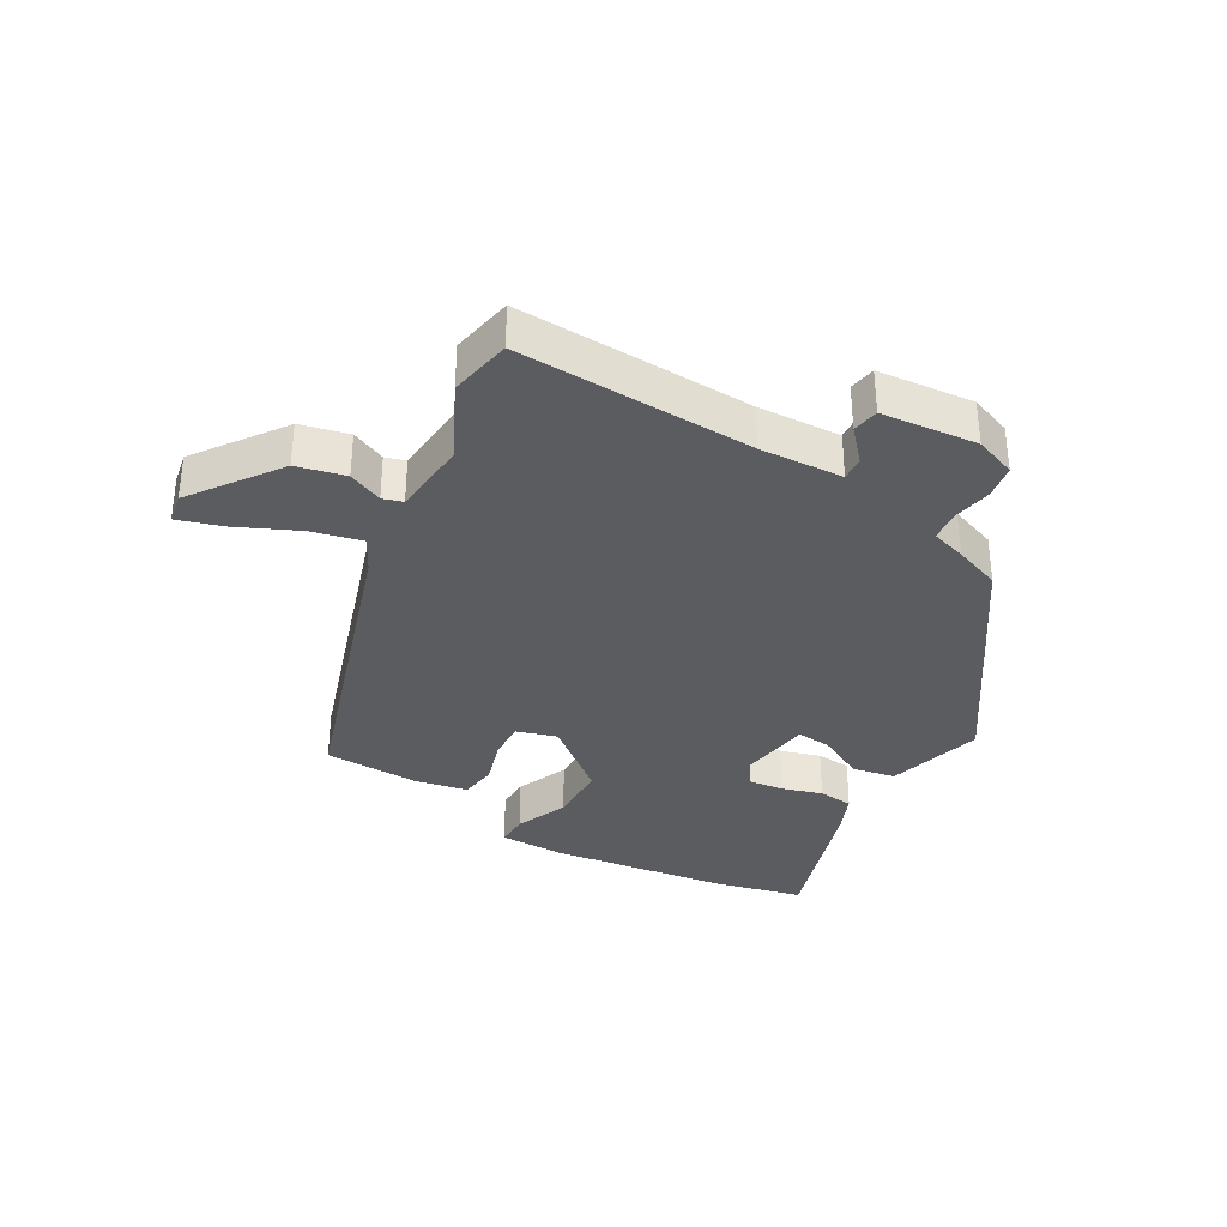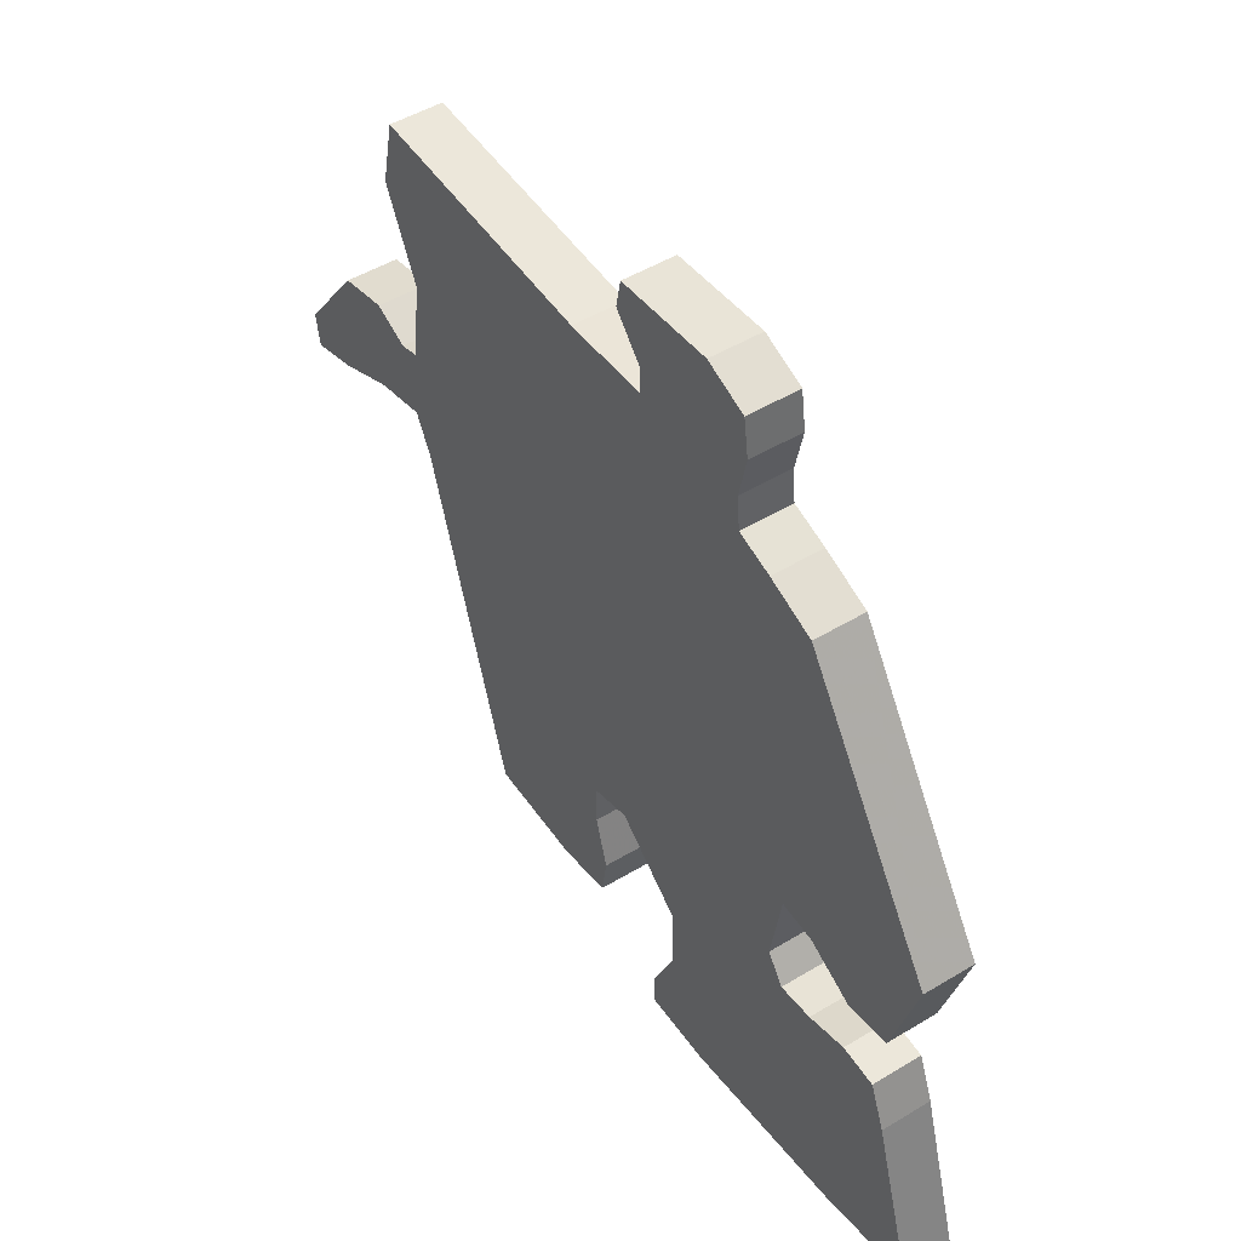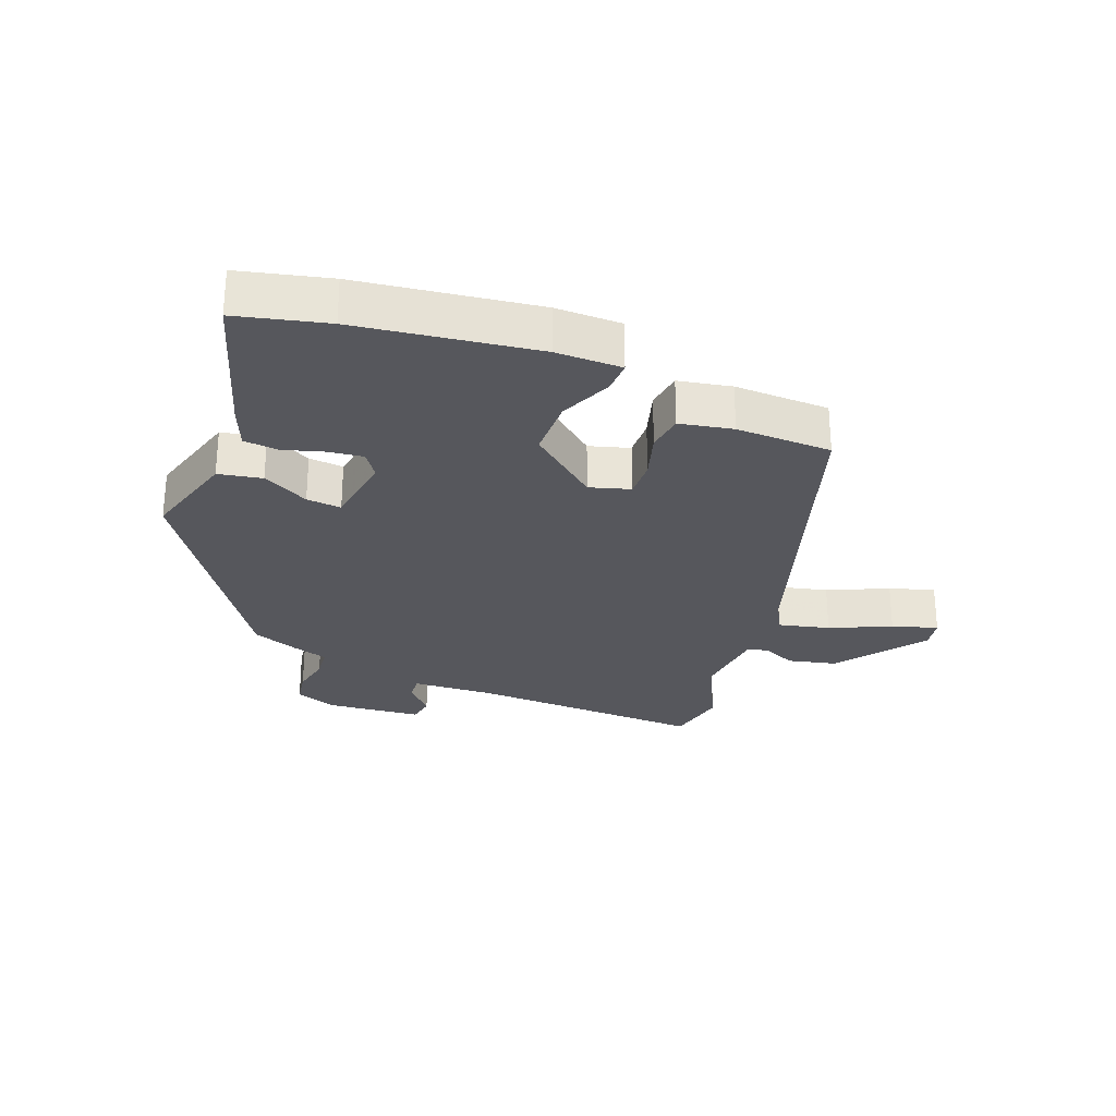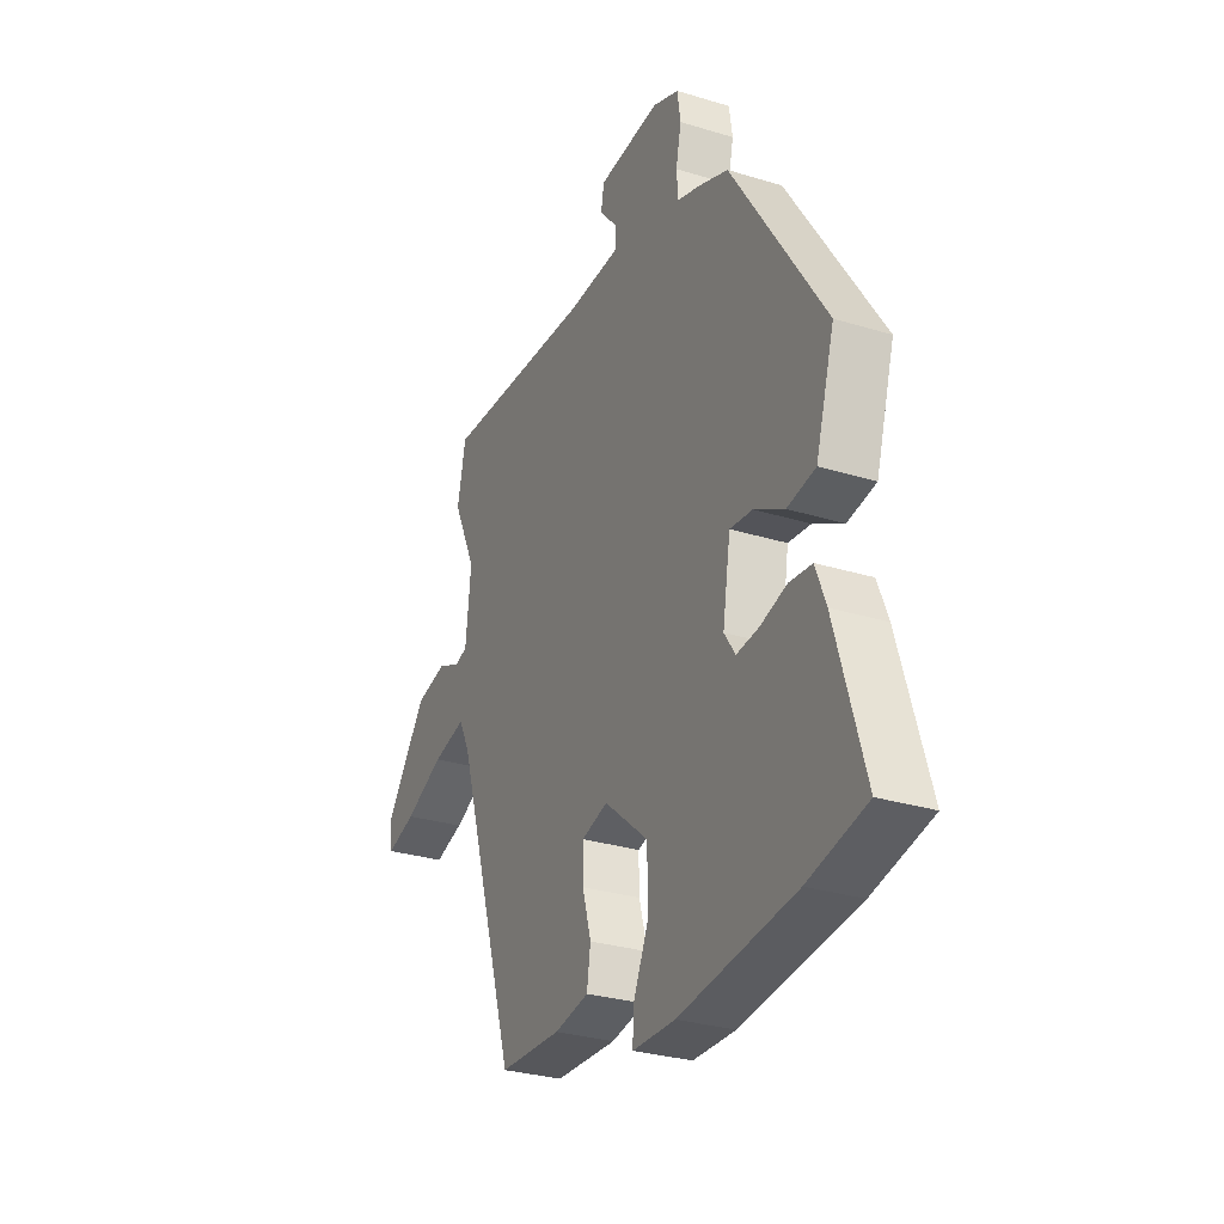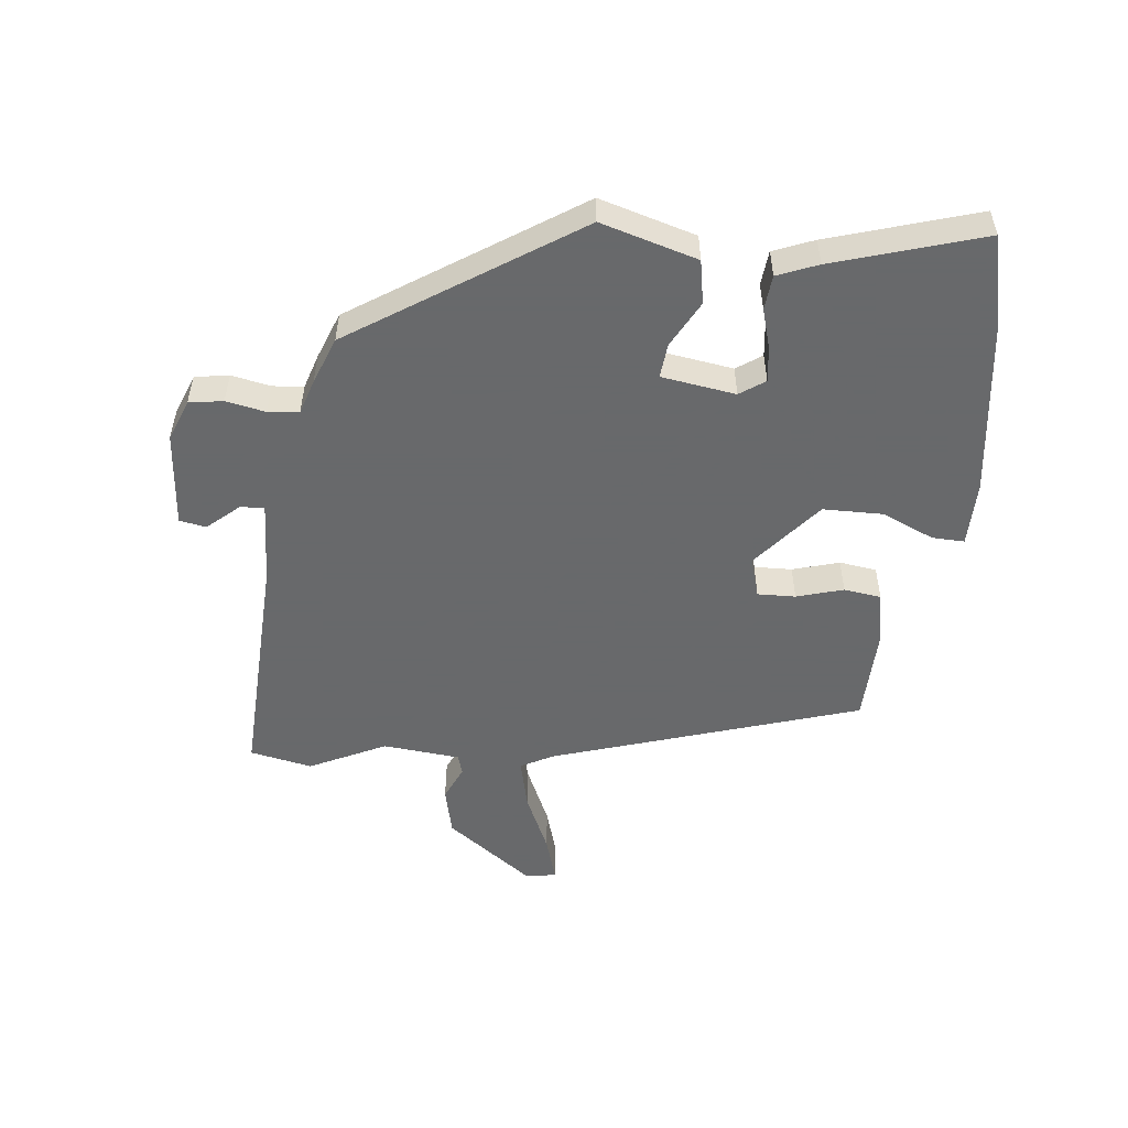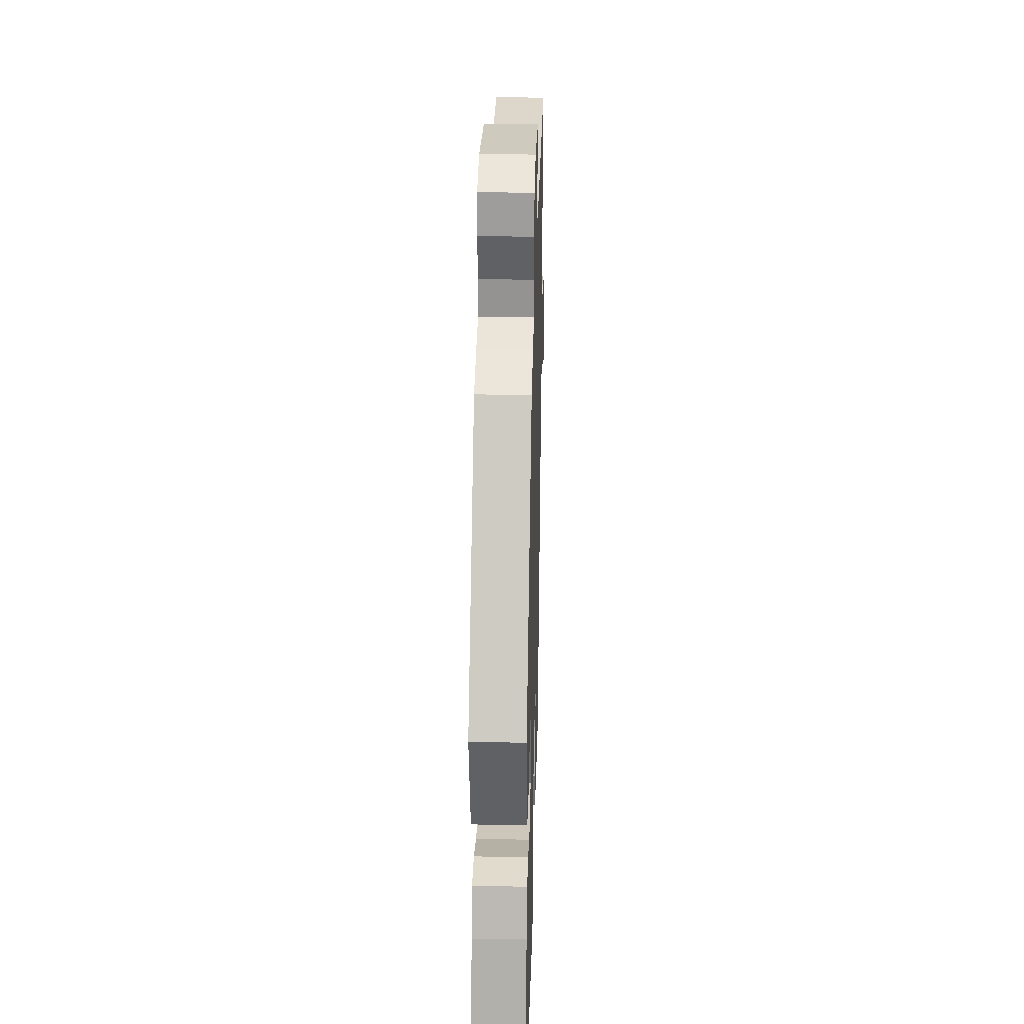
<metadata>
{"format":"obj","ext":"obj","renderer":"f3d","projection":"perspective","resolution":1024,"background":"white","views":[{"elev":-34.7,"azim":-28.9,"up":"+Y"},{"elev":48.9,"azim":56.1,"up":"+Z"},{"elev":-27.6,"azim":159.6,"up":"+Y"},{"elev":-29.4,"azim":65.6,"up":"+Z"},{"elev":-52.6,"azim":84.4,"up":"+Y"},{"elev":27.7,"azim":91.6,"up":"+Z"}]}
</metadata>
<code>
v 0.32 0.07 0.428
v 0.547 0.07 0.075
v 0.501 0.07 -0.077
v 0.432 0.07 -0.089
v 0.359 0.07 -0.049
v 0.304 0.07 -0.043
v 0.285 0.07 -0.16
v 0.312 0.07 -0.2
v 0.367 0.07 -0.194
v 0.431 0.07 -0.176
v 0.486 0.07 -0.182
v 0.511 0.07 -0.246
v 0.581 0.07 -0.482
v 0.439 0.07 -0.514
v 0.157 0.07 -0.548
v 0.053 0.07 -0.546
v 0.055 0.07 -0.495
v 0.092 0.07 -0.413
v 0.092 0.07 -0.318
v -0.016 0.07 -0.227
v -0.08 0.07 -0.245
v -0.079 0.07 -0.305
v -0.058 0.07 -0.379
v -0.067 0.07 -0.438
v -0.151 0.07 -0.453
v -0.302 0.07 -0.447
v -0.451 0.07 0.039
v -0.478 0.07 0.092
v -0.559 0.07 0.074
v -0.655 0.07 0.032
v -0.727 0.07 0.011
v -0.735 0.07 0.059
v -0.632 0.07 0.196
v -0.555 0.07 0.213
v -0.501 0.07 0.188
v -0.469 0.07 0.197
v -0.456 0.07 0.319
v -0.513 0.07 0.44
v -0.492 0.07 0.538
v -0.119 0.07 0.519
v 0.012 0.07 0.524
v 0.01 0.07 0.562
v -0.033 0.07 0.612
v -0.025 0.07 0.654
v 0.127 0.07 0.666
v 0.192 0.07 0.64
v 0.2 0.07 0.586
v 0.187 0.07 0.524
v 0.191 0.07 0.475
v 0.246 0.07 0.457
v 0.32 0 0.428
v 0.547 0 0.075
v 0.501 0 -0.077
v 0.432 0 -0.089
v 0.359 0 -0.049
v 0.304 0 -0.043
v 0.285 0 -0.16
v 0.312 0 -0.2
v 0.367 0 -0.194
v 0.431 0 -0.176
v 0.486 0 -0.182
v 0.511 0 -0.246
v 0.581 0 -0.482
v 0.439 0 -0.514
v 0.157 0 -0.548
v 0.053 0 -0.546
v 0.055 0 -0.495
v 0.092 0 -0.413
v 0.092 0 -0.318
v -0.016 0 -0.227
v -0.08 0 -0.245
v -0.079 0 -0.305
v -0.058 0 -0.379
v -0.067 0 -0.438
v -0.151 0 -0.453
v -0.302 0 -0.447
v -0.451 0 0.039
v -0.478 0 0.092
v -0.559 0 0.074
v -0.655 0 0.032
v -0.727 0 0.011
v -0.735 0 0.059
v -0.632 0 0.196
v -0.555 0 0.213
v -0.501 0 0.188
v -0.469 0 0.197
v -0.456 0 0.319
v -0.513 0 0.44
v -0.492 0 0.538
v -0.119 0 0.519
v 0.012 0 0.524
v 0.01 0 0.562
v -0.033 0 0.612
v -0.025 0 0.654
v 0.127 0 0.666
v 0.192 0 0.64
v 0.2 0 0.586
v 0.187 0 0.524
v 0.191 0 0.475
v 0.246 0 0.457
f 3 4 5
f 2 3 5
f 1 2 5
f 50 1 5
f 49 50 5
f 46 47 48
f 45 46 48
f 44 45 48
f 43 44 48
f 42 43 48
f 41 42 48 49
f 49 5 6
f 41 49 6
f 40 41 6
f 40 6 7
f 39 40 7
f 38 39 7
f 37 38 7
f 33 34 35
f 32 33 35
f 31 32 35
f 30 31 35
f 29 30 35
f 28 29 35 36
f 37 7 8
f 36 37 8
f 28 36 8
f 27 28 8
f 25 26 27
f 24 25 27
f 23 24 27
f 22 23 27
f 16 17 18
f 15 16 18
f 14 15 18
f 13 14 18
f 12 13 18
f 11 12 18
f 10 11 18
f 9 10 18
f 8 9 18 19
f 21 22 27
f 20 21 27
f 20 27 8
f 8 19 20
f 55 54 53
f 55 53 52
f 55 52 51
f 55 51 100
f 55 100 99
f 98 97 96
f 98 96 95
f 98 95 94
f 98 94 93
f 98 93 92
f 99 98 92 91
f 56 55 99
f 56 99 91
f 56 91 90
f 57 56 90
f 57 90 89
f 57 89 88
f 57 88 87
f 85 84 83
f 85 83 82
f 85 82 81
f 85 81 80
f 85 80 79
f 86 85 79 78
f 58 57 87
f 58 87 86
f 58 86 78
f 58 78 77
f 77 76 75
f 77 75 74
f 77 74 73
f 77 73 72
f 68 67 66
f 68 66 65
f 68 65 64
f 68 64 63
f 68 63 62
f 68 62 61
f 68 61 60
f 68 60 59
f 69 68 59 58
f 77 72 71
f 77 71 70
f 58 77 70
f 70 69 58
f 1 51 52 2
f 2 52 53 3
f 3 53 54 4
f 4 54 55 5
f 5 55 56 6
f 6 56 57 7
f 7 57 58 8
f 8 58 59 9
f 9 59 60 10
f 10 60 61 11
f 11 61 62 12
f 12 62 63 13
f 13 63 64 14
f 14 64 65 15
f 15 65 66 16
f 16 66 67 17
f 17 67 68 18
f 18 68 69 19
f 19 69 70 20
f 20 70 71 21
f 21 71 72 22
f 22 72 73 23
f 23 73 74 24
f 24 74 75 25
f 25 75 76 26
f 26 76 77 27
f 27 77 78 28
f 28 78 79 29
f 29 79 80 30
f 30 80 81 31
f 31 81 82 32
f 32 82 83 33
f 33 83 84 34
f 34 84 85 35
f 35 85 86 36
f 36 86 87 37
f 37 87 88 38
f 38 88 89 39
f 39 89 90 40
f 40 90 91 41
f 41 91 92 42
f 42 92 93 43
f 43 93 94 44
f 44 94 95 45
f 45 95 96 46
f 46 96 97 47
f 47 97 98 48
f 48 98 99 49
f 49 99 100 50
f 50 100 51 1

</code>
